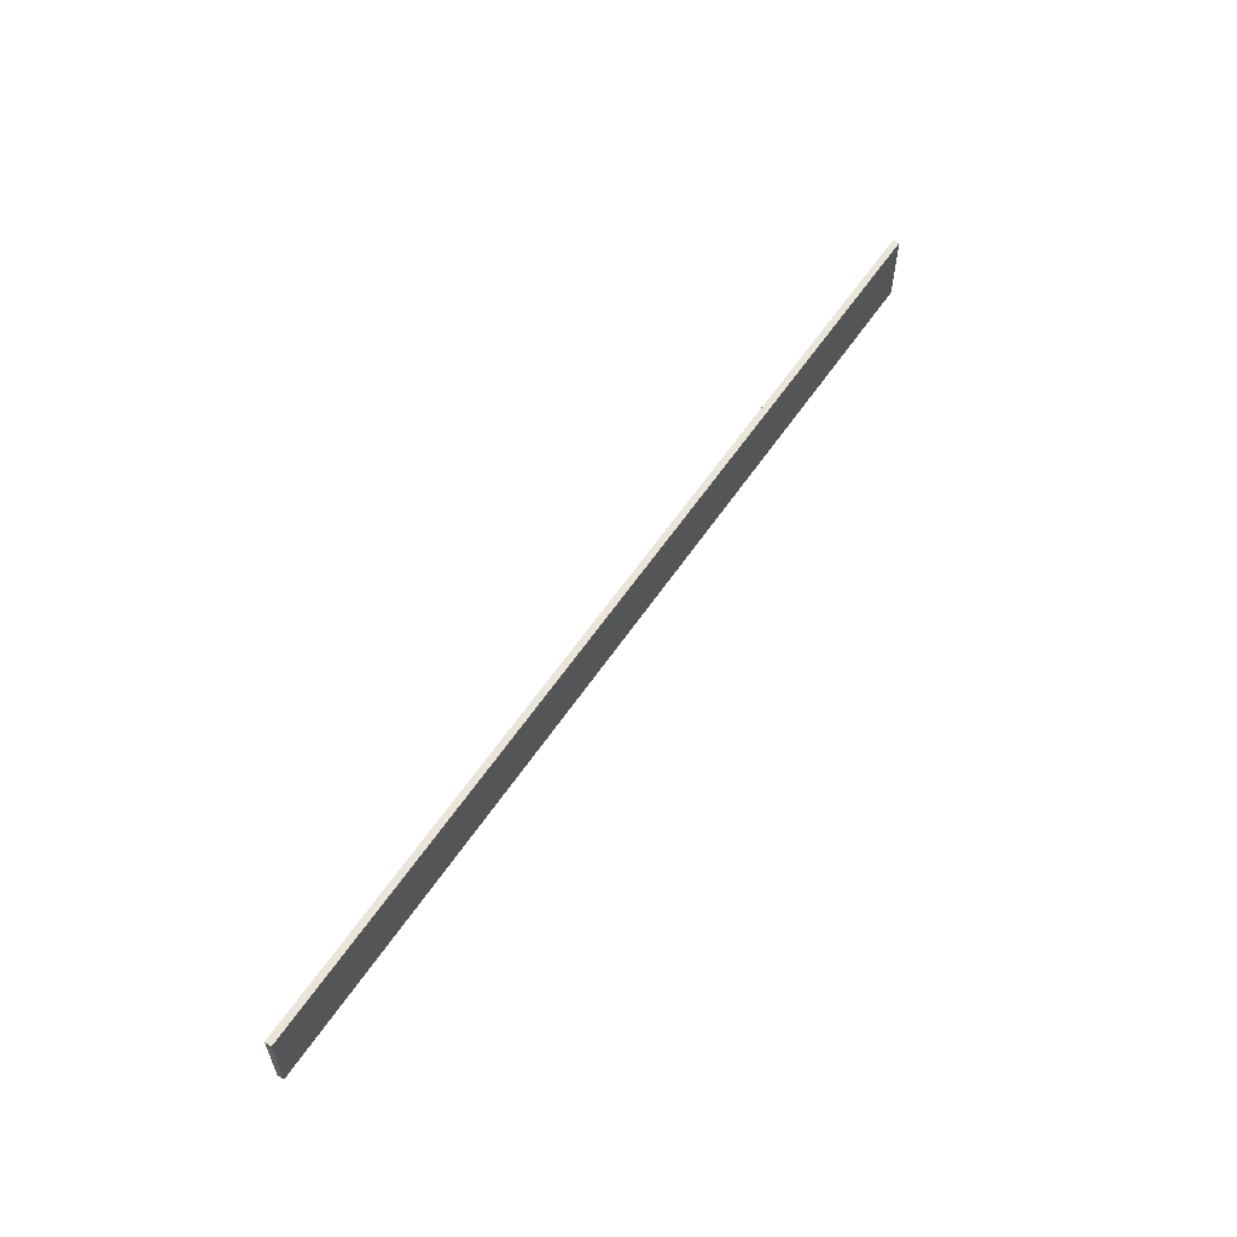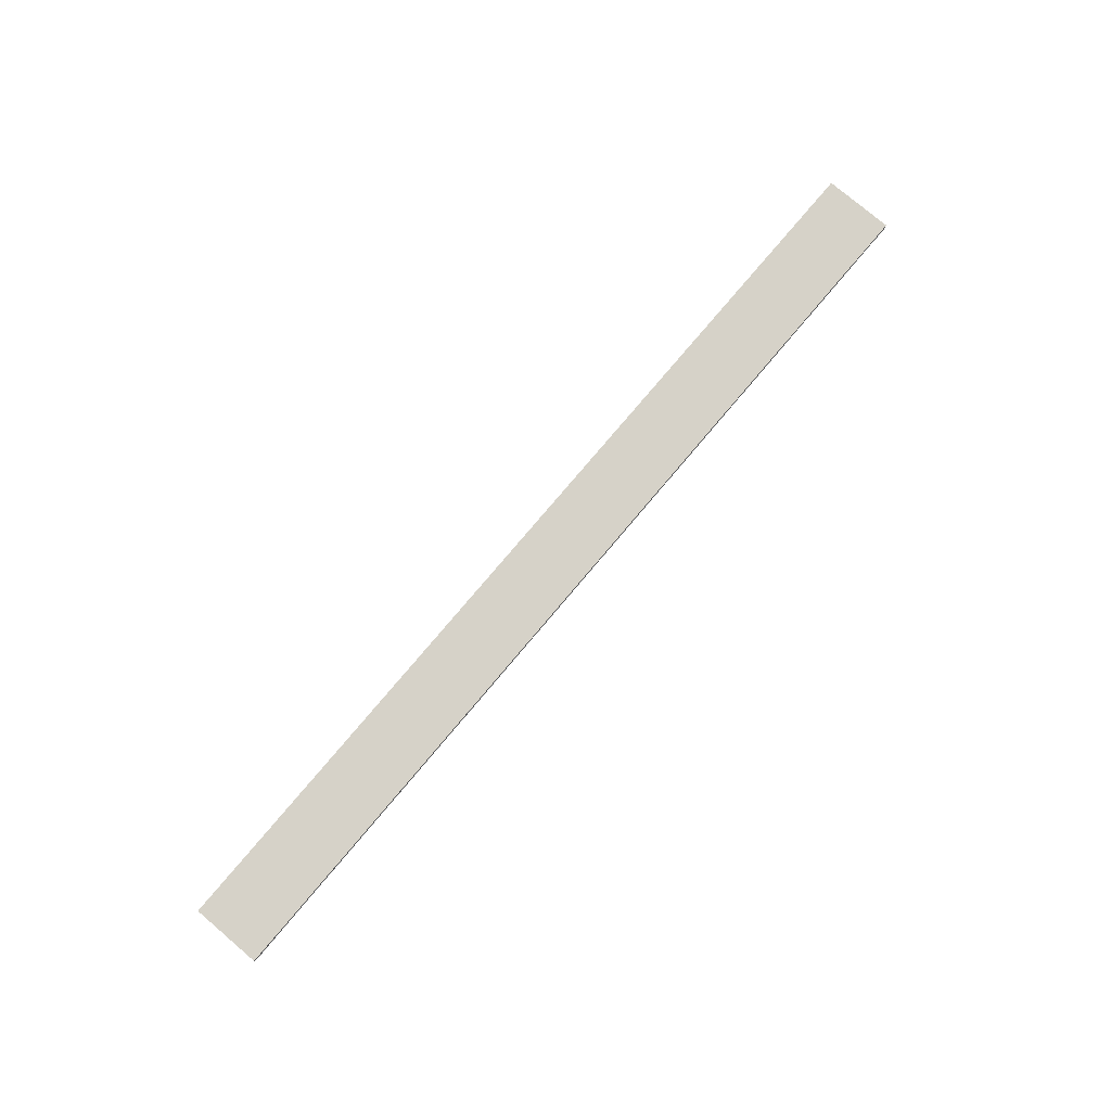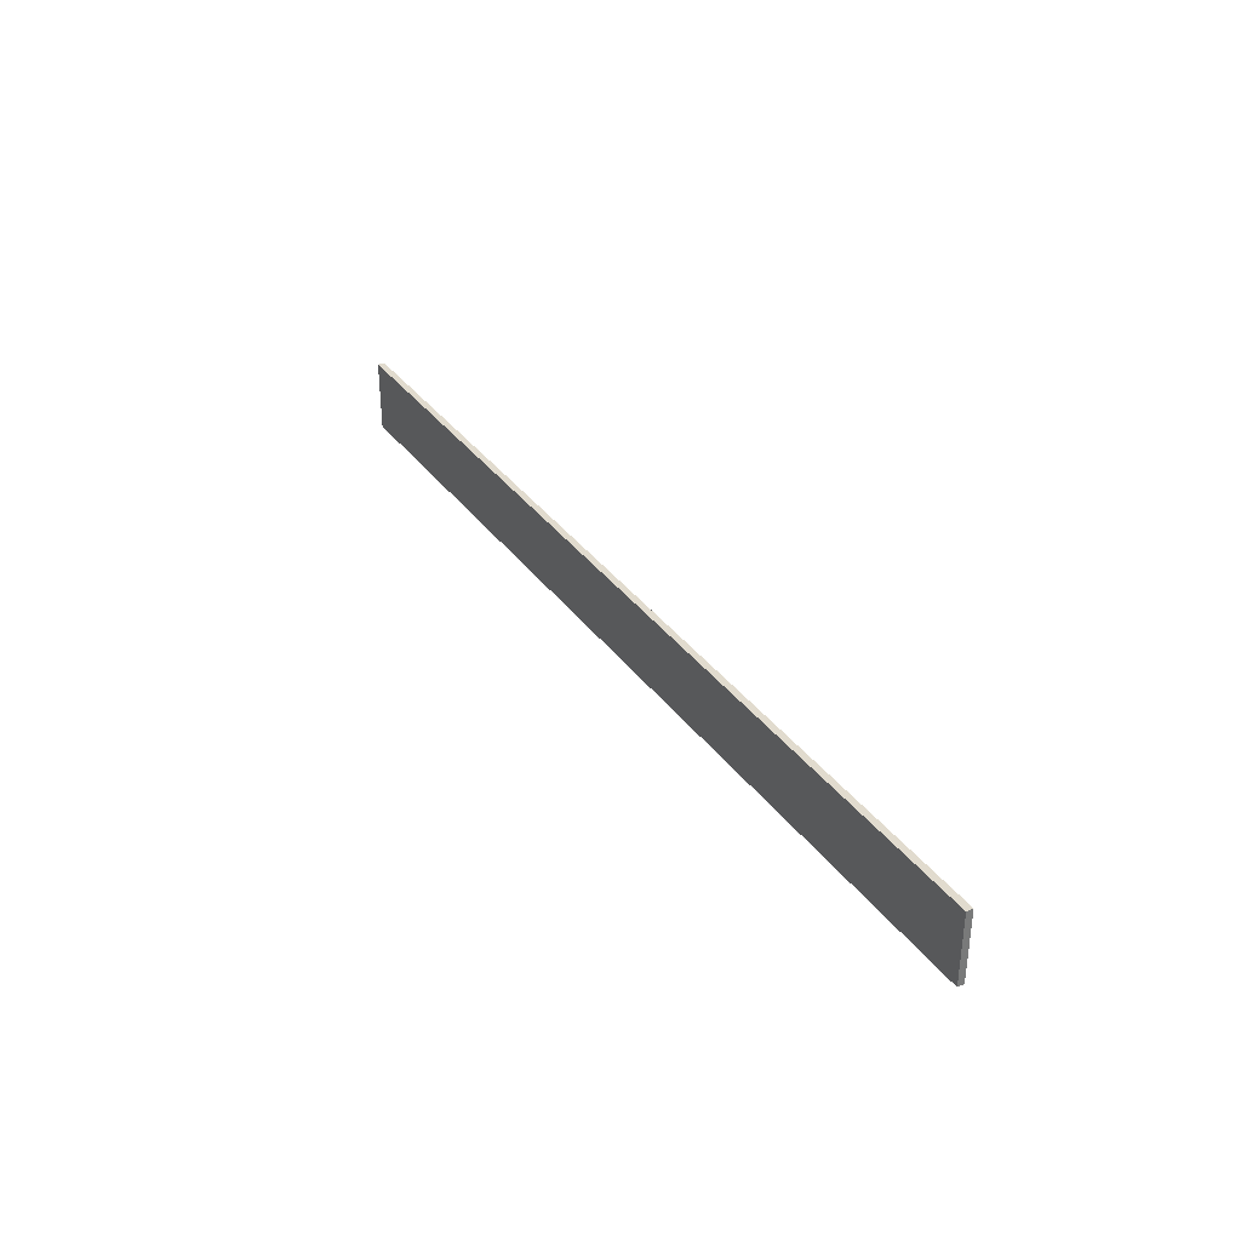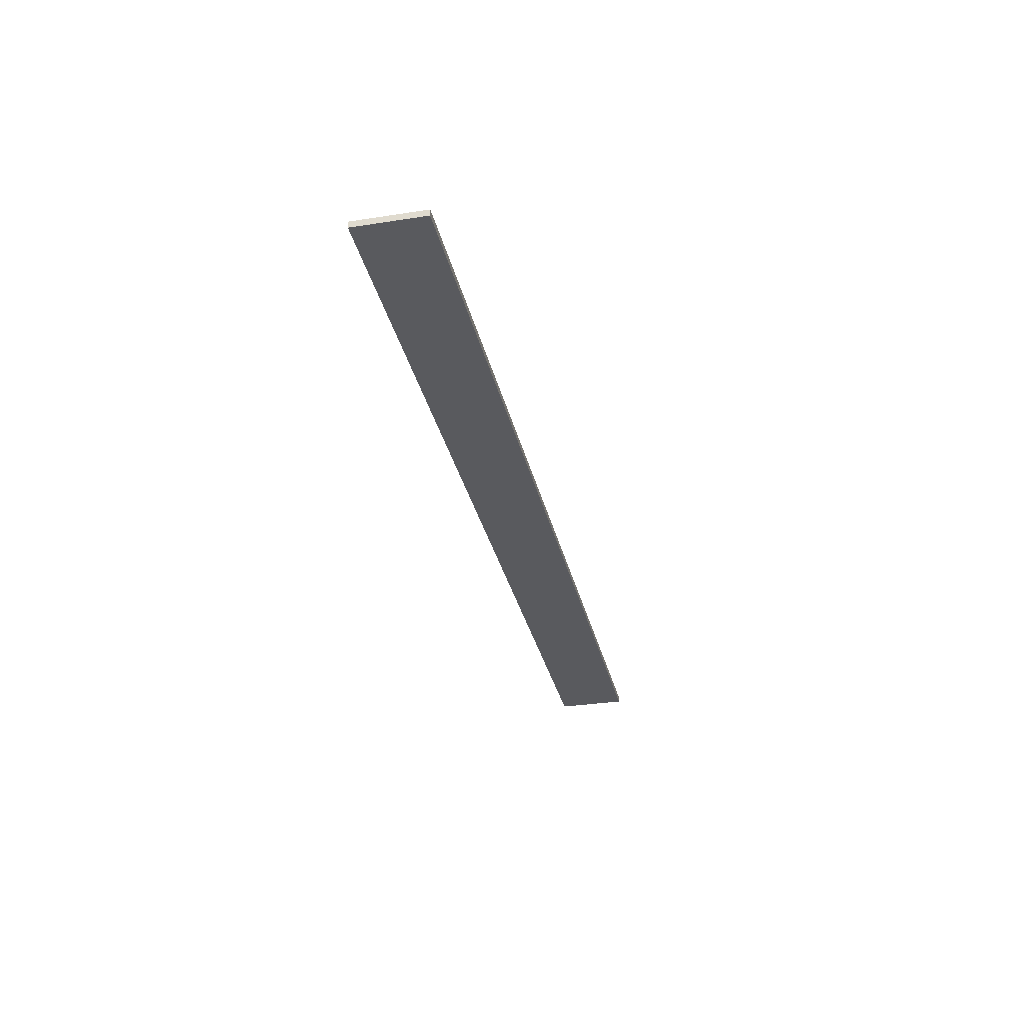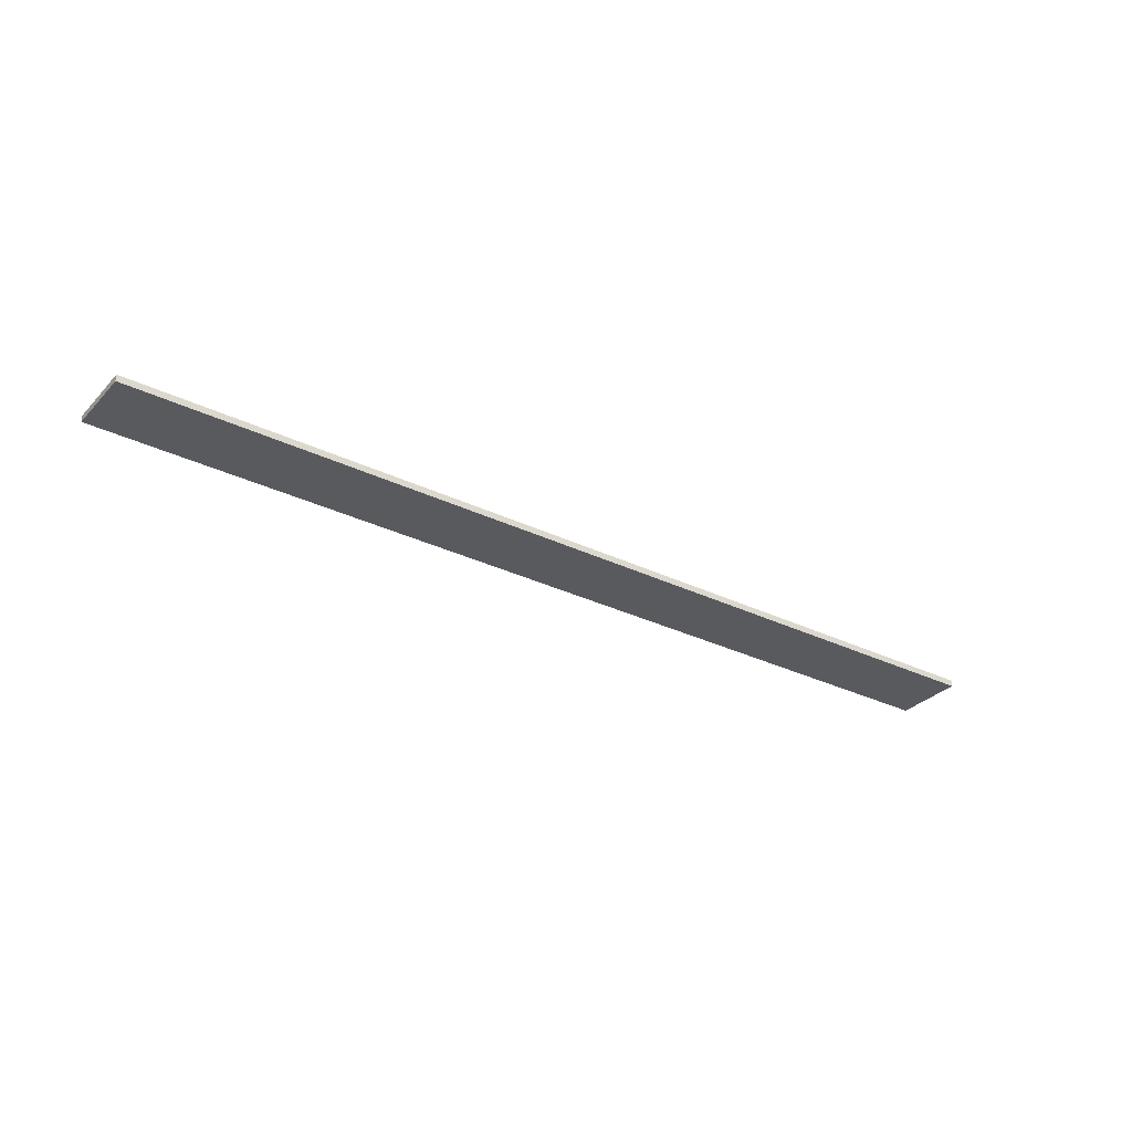
<metadata>
{"format":"obj","ext":"obj","renderer":"f3d","projection":"perspective","resolution":1024,"background":"white","views":[{"elev":58.0,"azim":-56.6,"up":"+Z"},{"elev":77.8,"azim":130.2,"up":"+Y"},{"elev":33.9,"azim":59.6,"up":"+Z"},{"elev":-31.6,"azim":102.4,"up":"+Y"},{"elev":-30.9,"azim":-34.9,"up":"+Y"}]}
</metadata>
<code>
v 0.5598 0.4562 -0.7097
v -0.5277 0.4638 -0.7097
v 0.5598 0.4638 -0.7097
v -0.5277 0.4562 -0.7097
v 0.5598 0.4638 -0.6287
v -0.5277 0.4562 -0.6287
v -0.5277 0.4638 -0.6287
v 0.5598 0.4562 -0.6287
f 1 2 3
f 2 1 4
f 3 2 1
f 4 1 2
f 2 5 3
f 3 5 2
f 5 1 3
f 3 1 5
f 1 6 4
f 4 6 1
f 6 2 4
f 4 2 6
f 5 2 7
f 7 2 5
f 1 5 8
f 8 5 1
f 6 1 8
f 8 1 6
f 2 6 7
f 7 6 2
f 7 8 5
f 5 8 7
f 8 7 6
f 6 7 8

</code>
